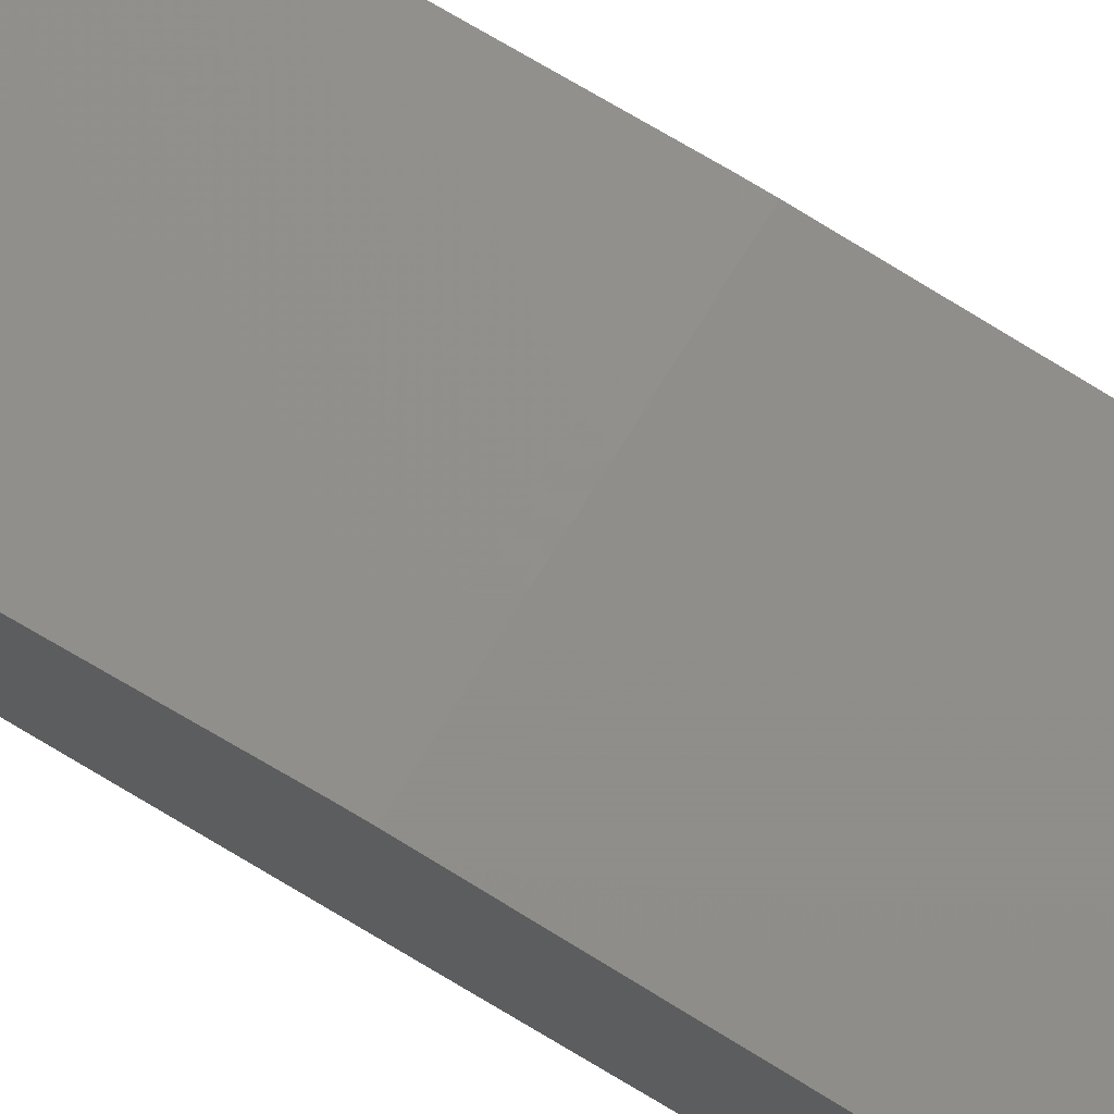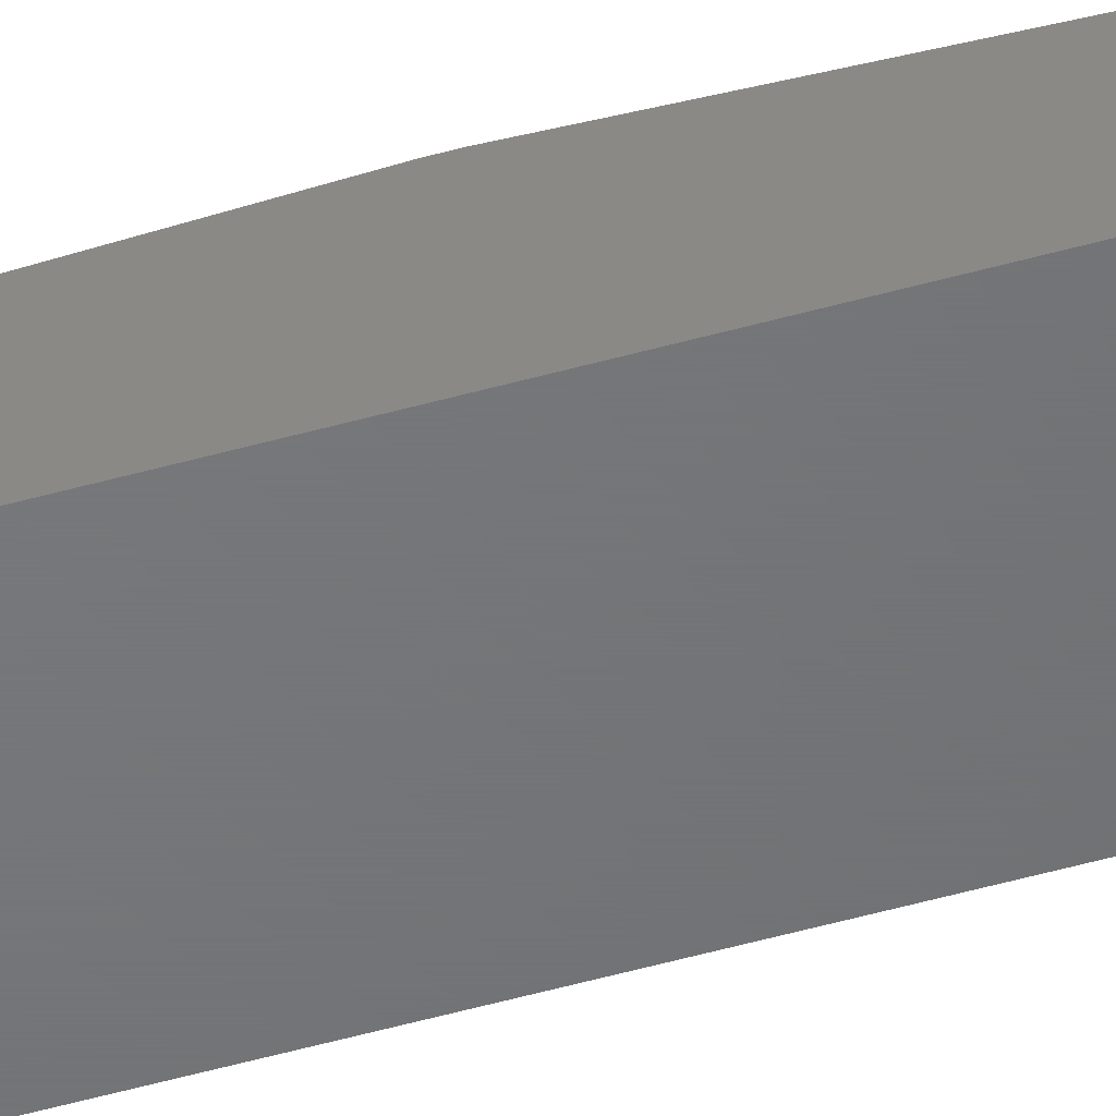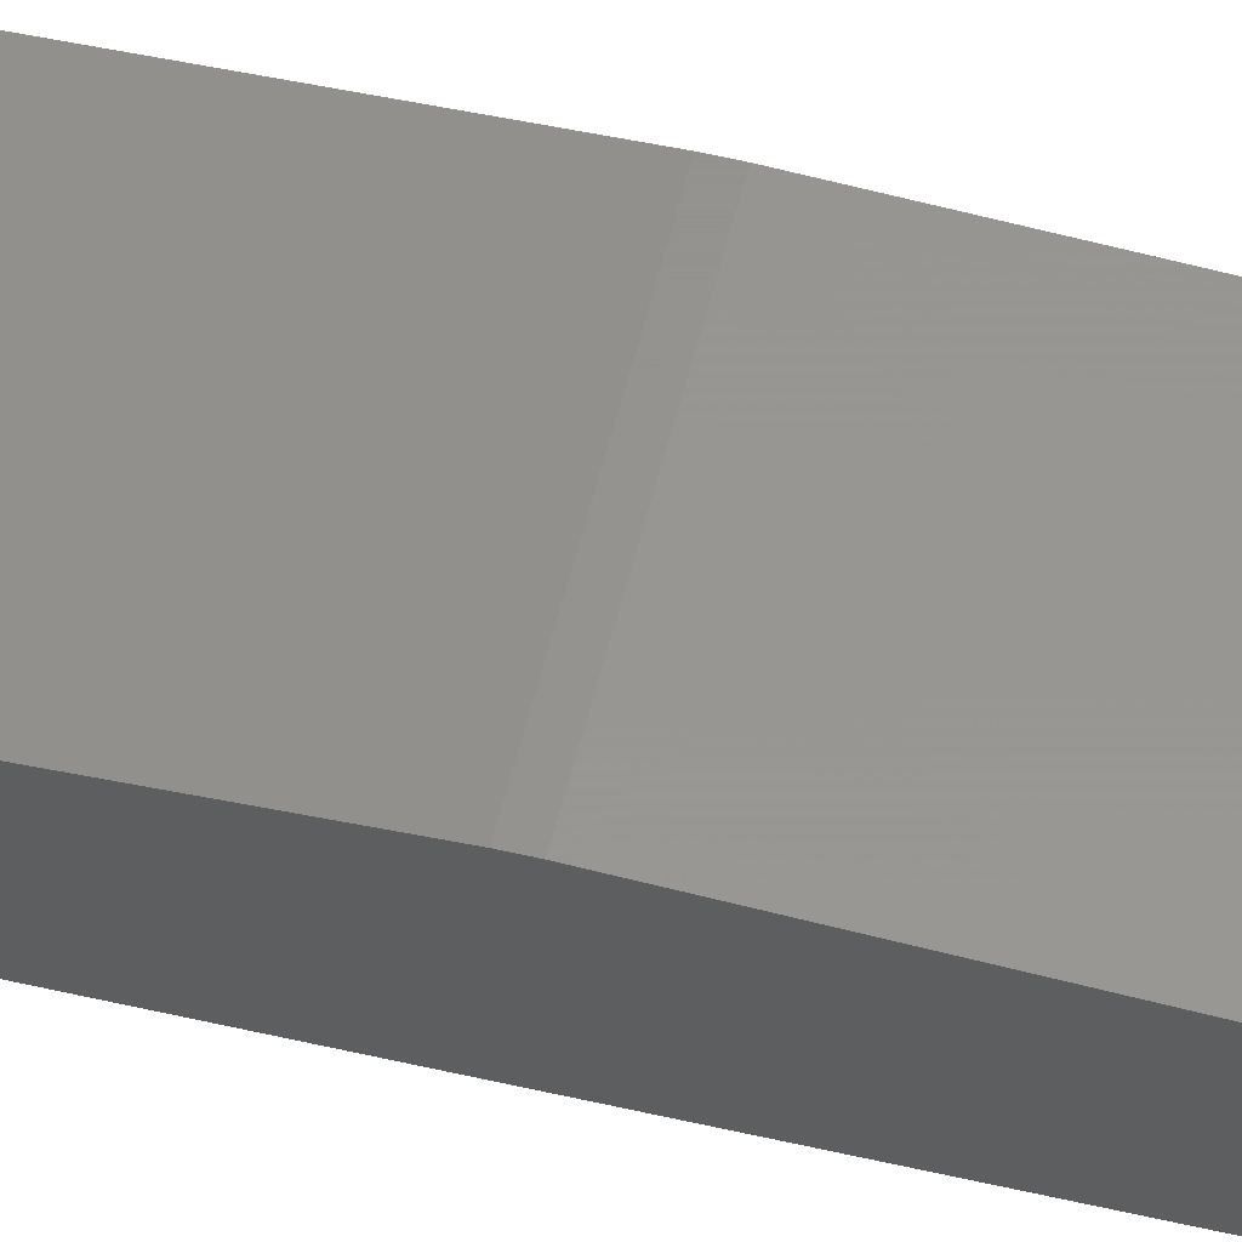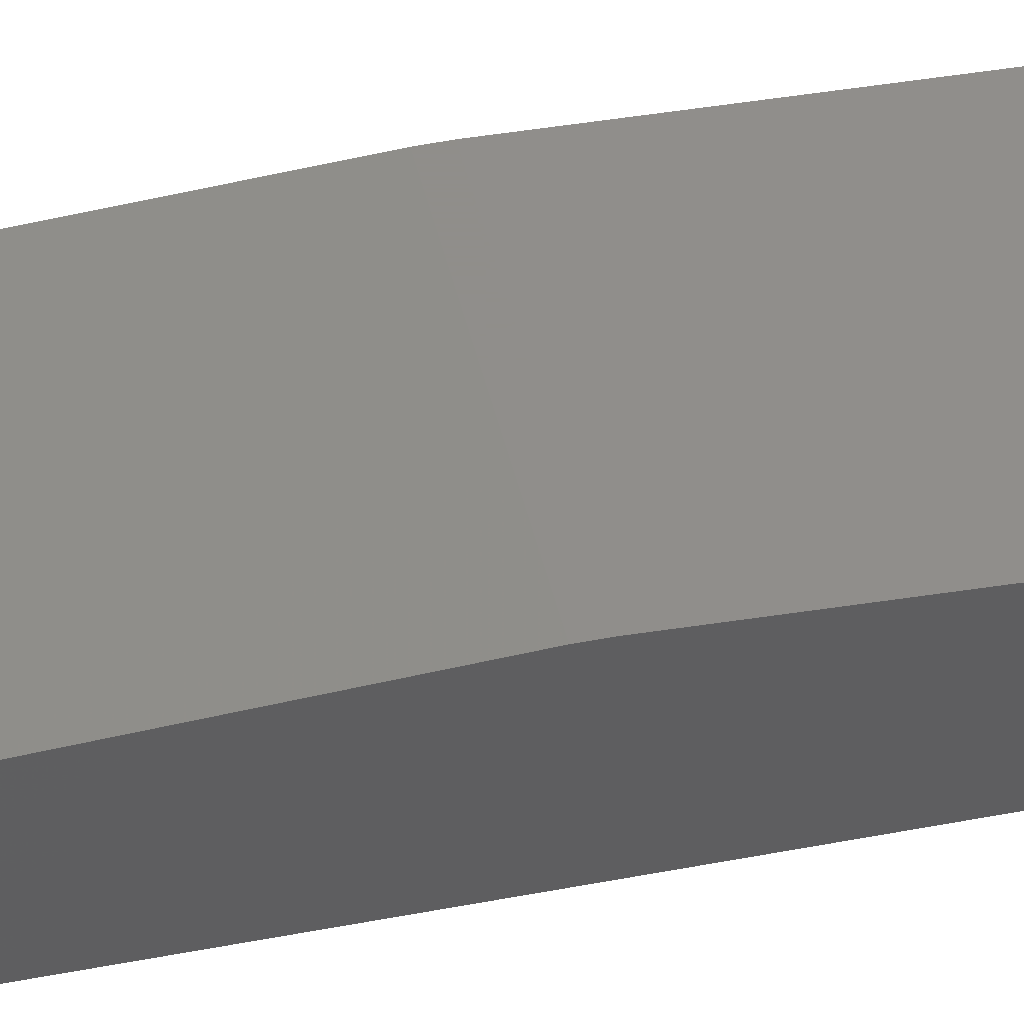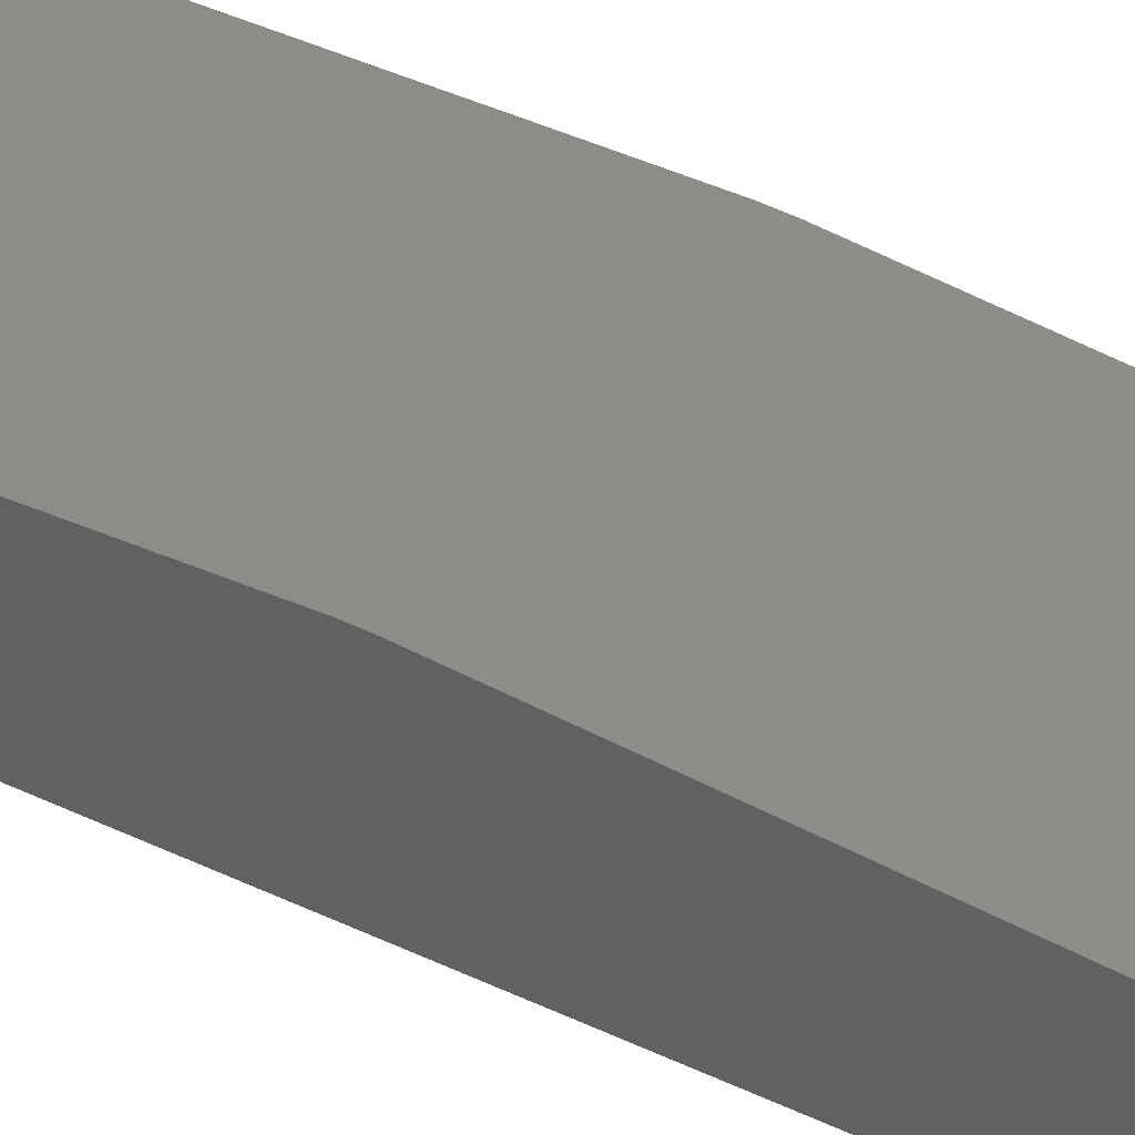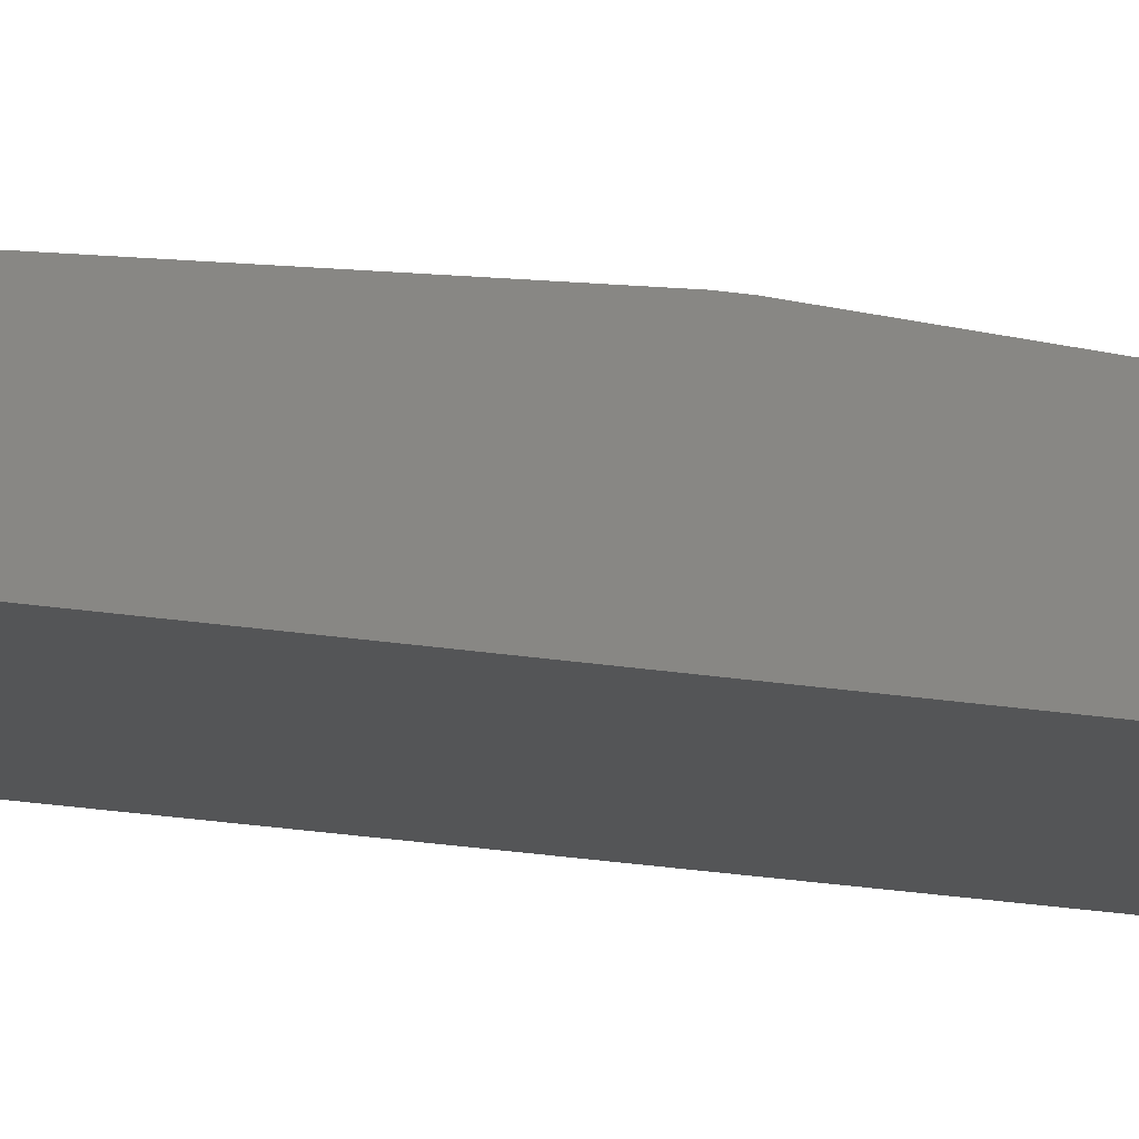
<metadata>
{"format":"stl","ext":"stl","renderer":"f3d","projection":"perspective","resolution":1024,"background":"white","views":[{"elev":72.5,"azim":-58.6,"up":"+Z"},{"elev":-49.8,"azim":-72.6,"up":"+Z"},{"elev":56.7,"azim":103.8,"up":"+Z"},{"elev":46.3,"azim":77.0,"up":"+Z"},{"elev":39.3,"azim":122.7,"up":"+Z"},{"elev":-13.5,"azim":65.6,"up":"+Z"}]}
</metadata>
<code>
# stl→obj: 11 verts, 18 faces
v -1.5 15 0
v 1.5 15 0
v 1.5 -15 0
v -1.5 -15 0
v -1.5 45 0
v 1.5 45 0
v 1.5 14.9 1.5
v 1.5 15 1.5
v -1.5 14.9 1.5
v 1.5 15.1 1.5
v -1.5 15.1 1.5
f 1 2 3
f 1 3 4
f 2 1 5
f 6 2 5
f 7 2 8
f 2 7 3
f 9 3 7
f 3 9 4
f 10 11 8
f 9 8 11
f 8 9 7
f 1 9 11
f 9 1 4
f 5 1 11
f 5 10 6
f 10 5 11
f 8 2 6
f 10 8 6

</code>
